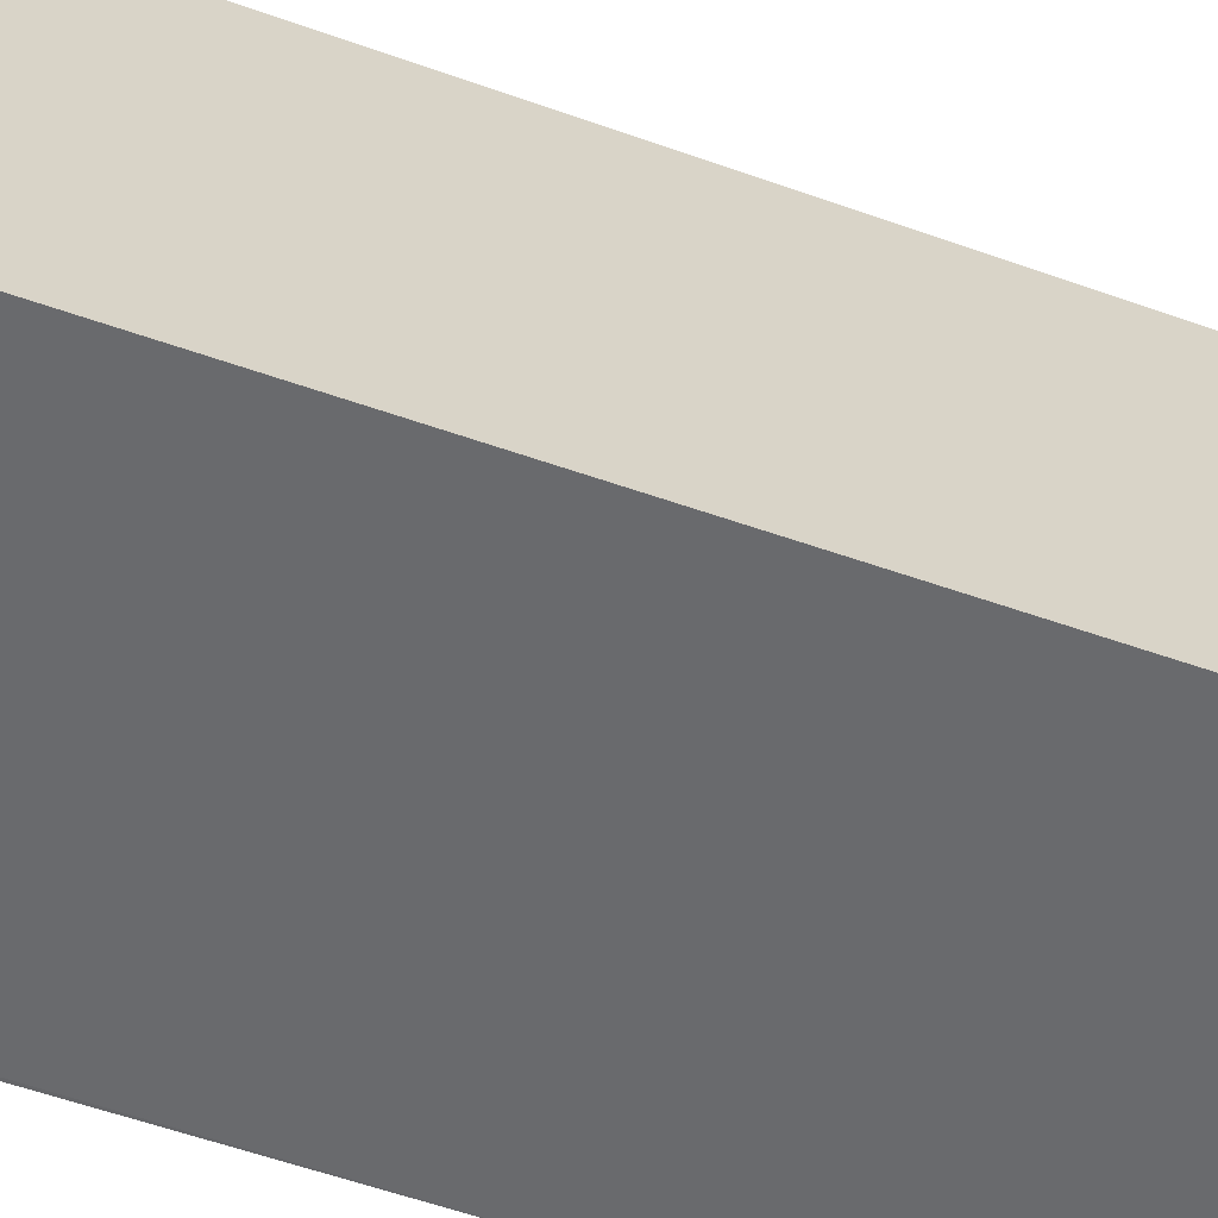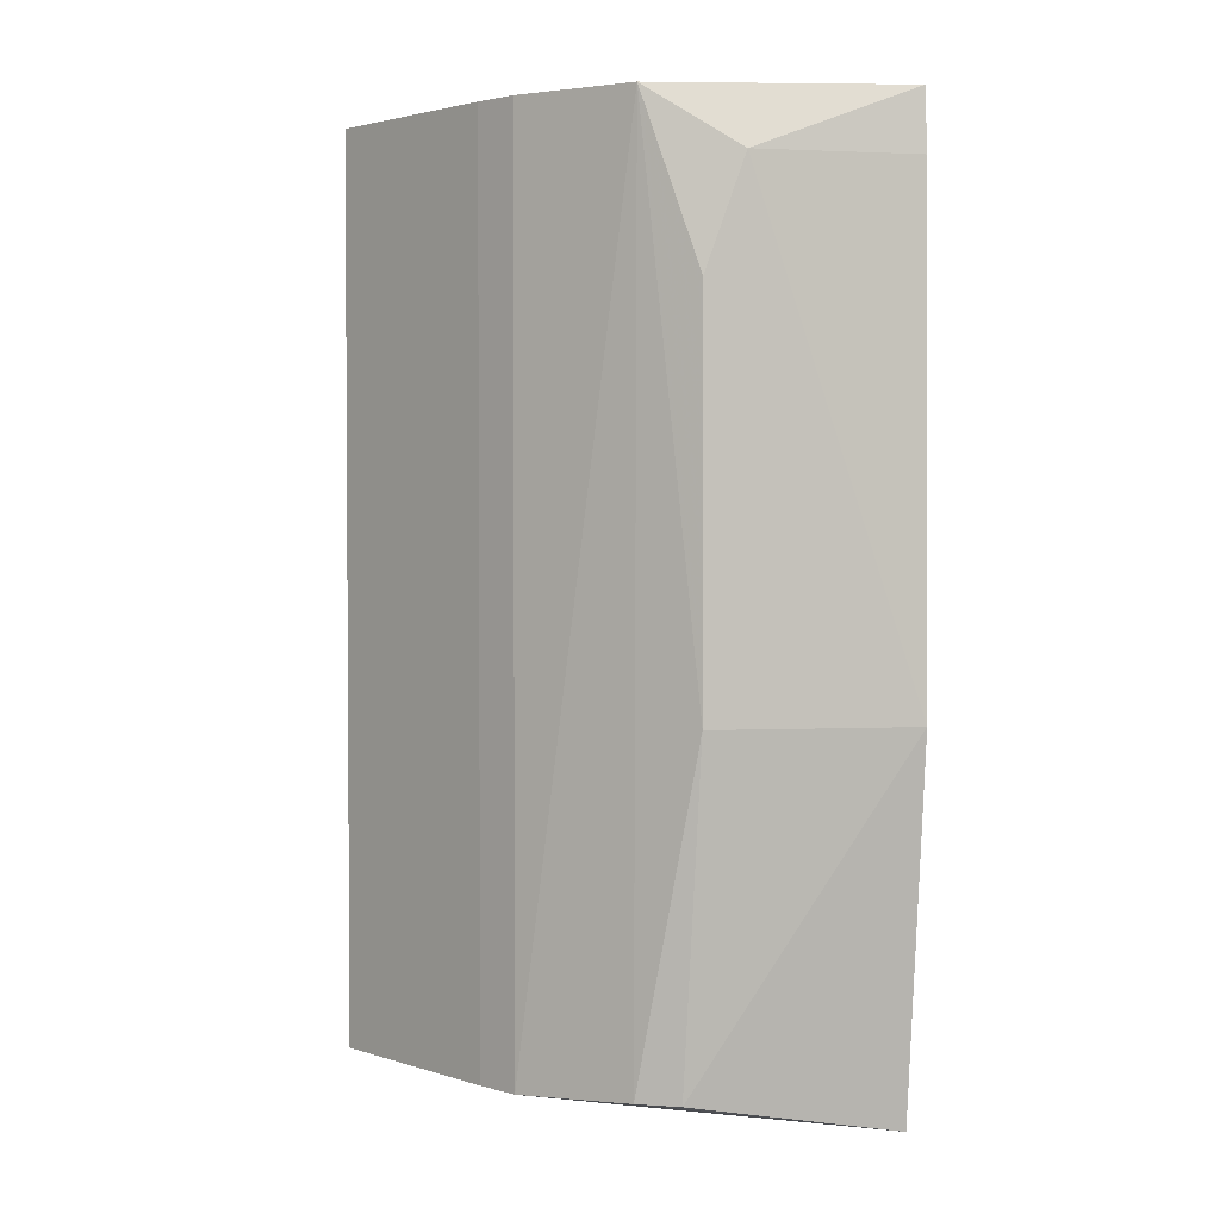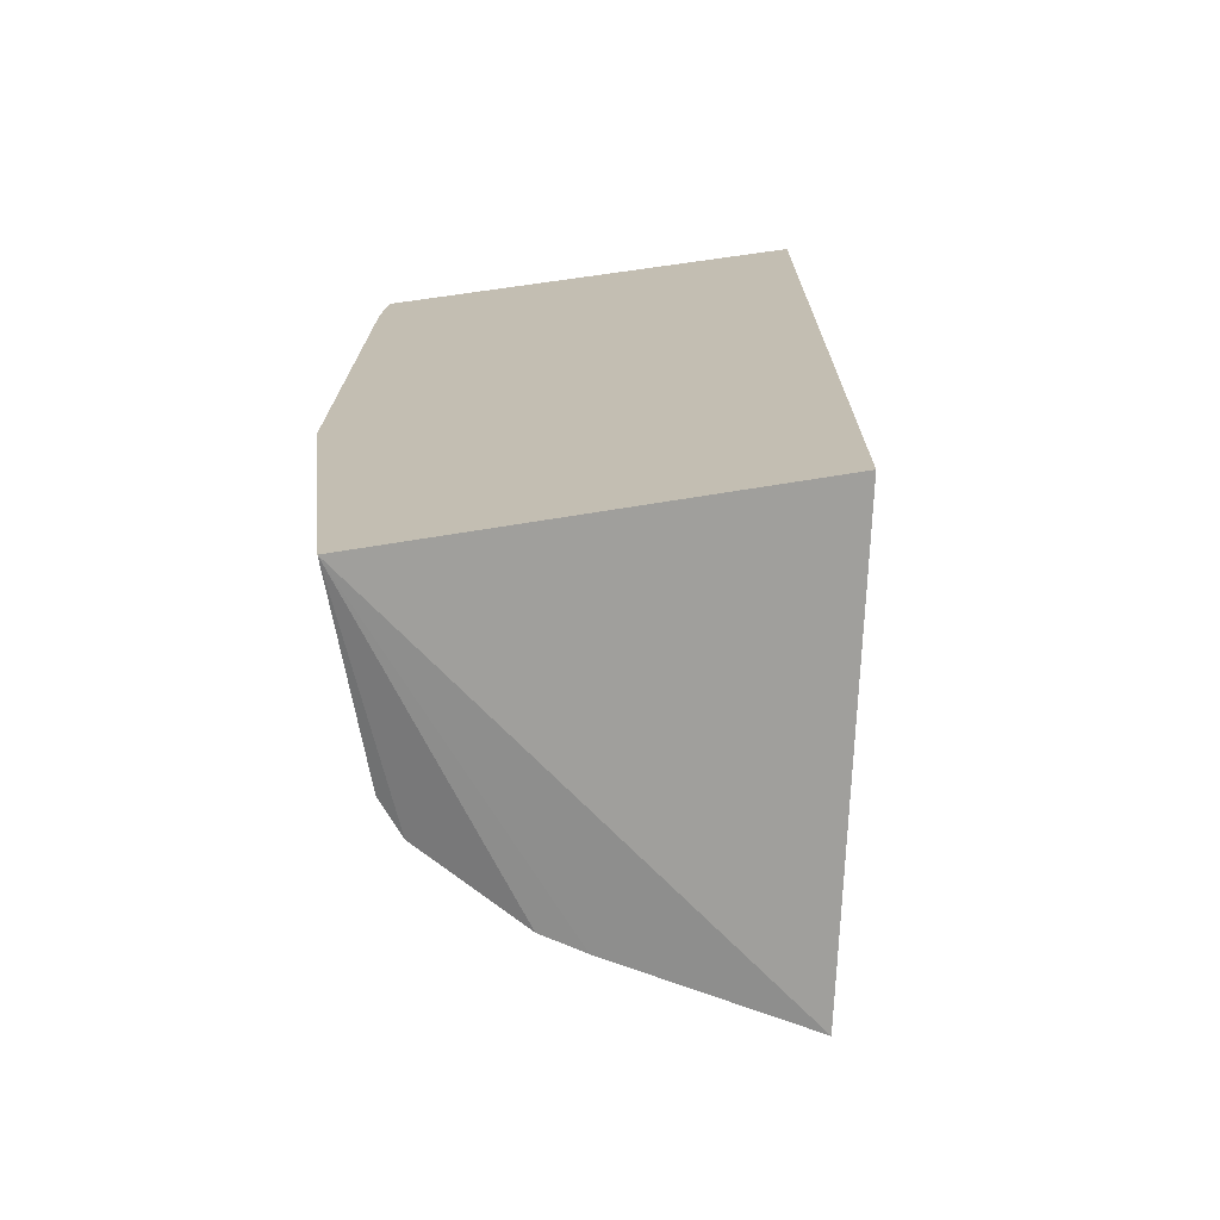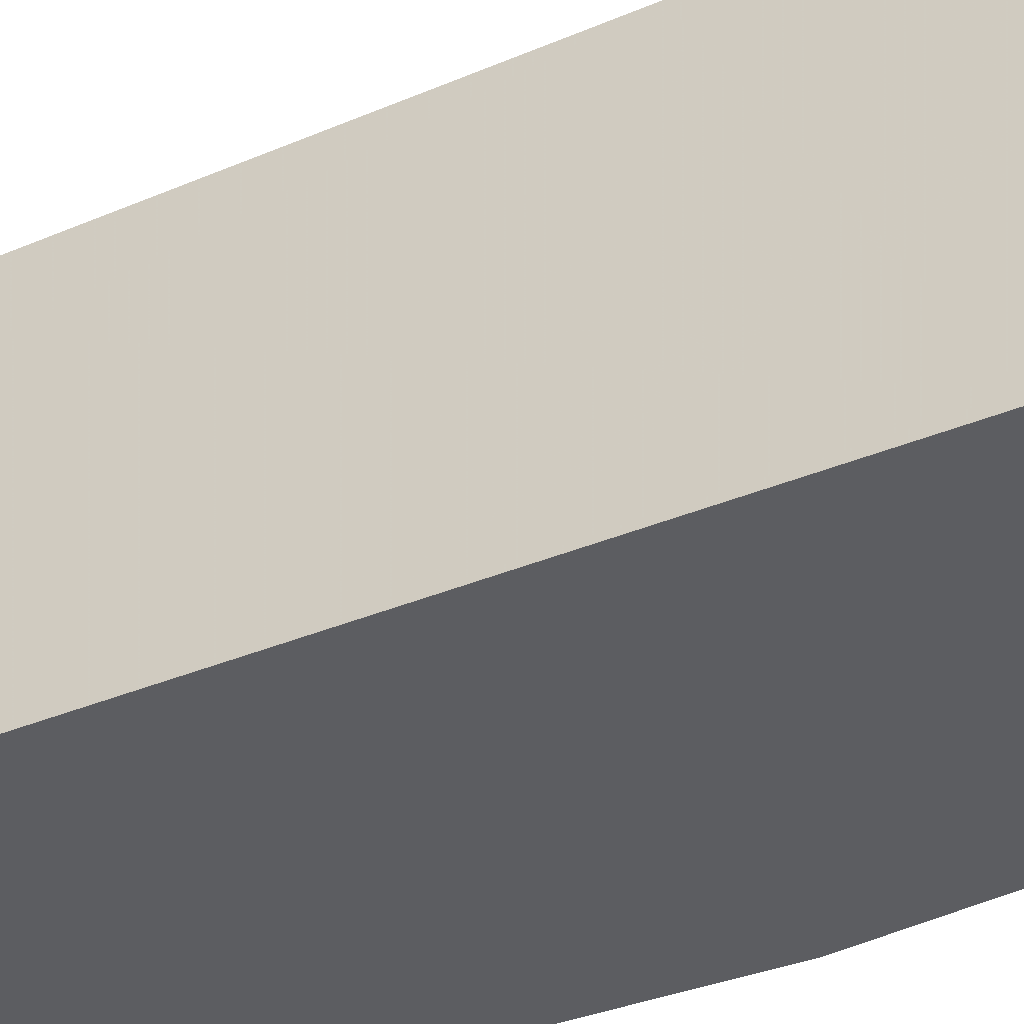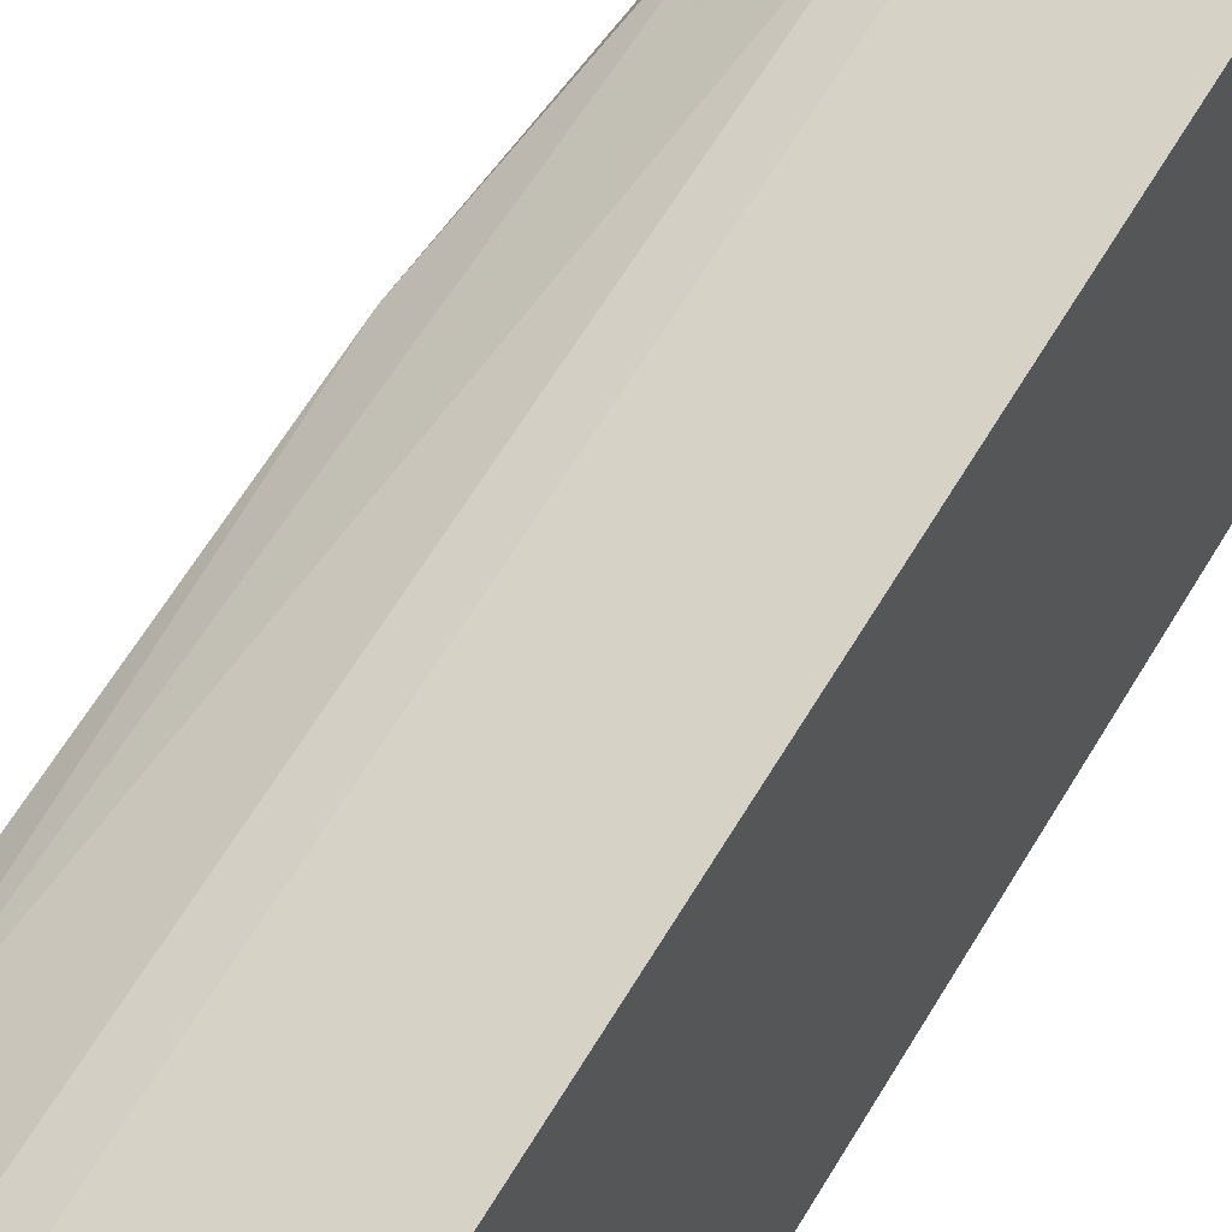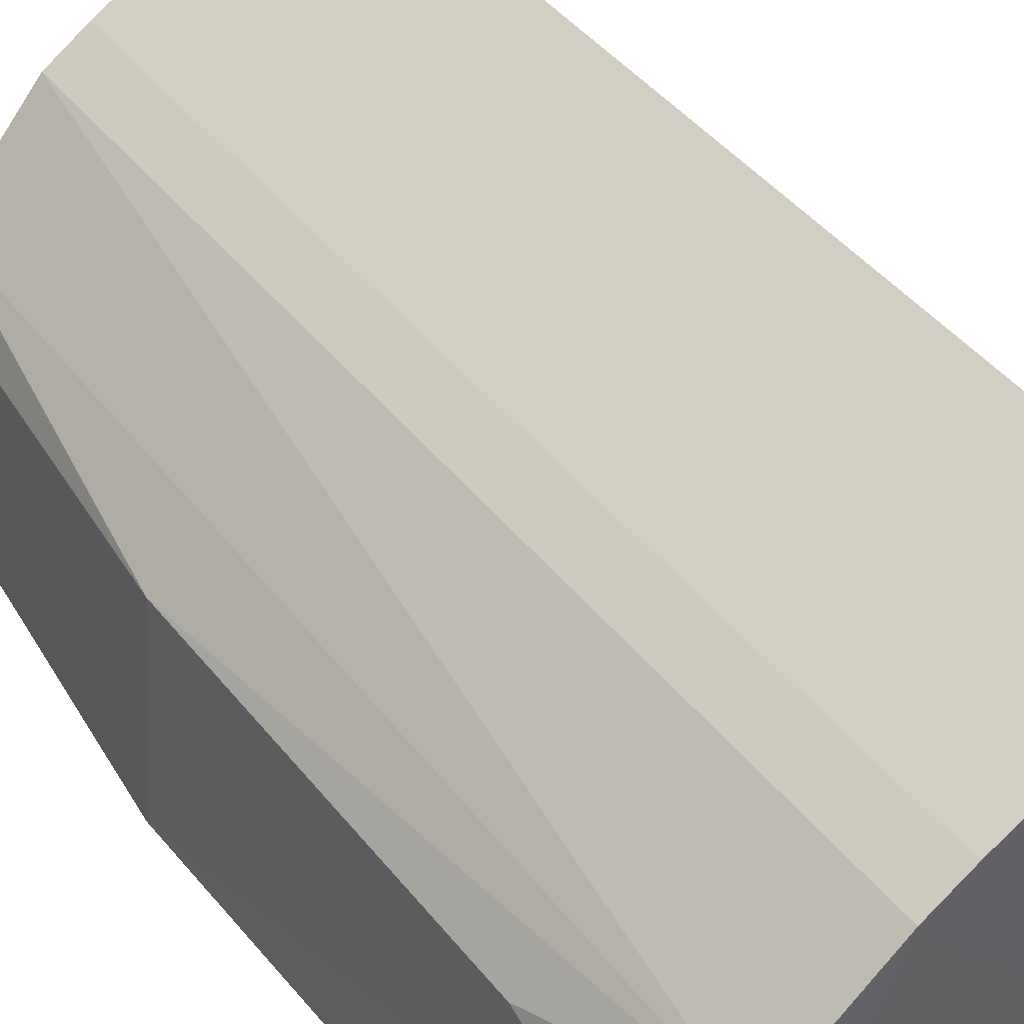
<metadata>
{"format":"obj","ext":"obj","renderer":"f3d","projection":"perspective","resolution":1024,"background":"white","views":[{"elev":-53.0,"azim":-111.0,"up":"+Z"},{"elev":2.5,"azim":76.3,"up":"+Y"},{"elev":-71.0,"azim":-172.1,"up":"+Y"},{"elev":-36.4,"azim":-61.1,"up":"+Z"},{"elev":69.3,"azim":-148.0,"up":"+Z"},{"elev":43.8,"azim":144.5,"up":"+Z"}]}
</metadata>
<code>
v 0.2424 -0.1439 0.1014
v 0.2716 -0.1513 0.01086
v 0.2805 0.08188 0.0542
v 0.1834 0.09849 0.1343
v 0.1613 -0.1439 0.01084
v 0.2424 0.09848 0.1014
v 0.2706 -0.142 0.06666
v 0.1834 -0.1439 0.1343
v 0.2801 0.09826 0.01084
v 0.2663 -0.1417 0.07748
v 0.2838 -0.05188 0.01084
v 0.2317 -0.1439 0.108
v 0.1613 0.09848 0.01084
v 0.2699 0.09786 0.0777
v 0.2793 -0.0519 0.06439
v 0.2816 0.08185 0.01086
v 0.2317 0.09849 0.108
v 0.2795 0.05257 0.06452
f 8 5 2
f 8 4 5
f 10 1 2
f 10 2 7
f 11 7 2
f 11 2 5
f 12 8 2
f 12 2 1
f 12 1 6
f 13 5 4
f 13 6 9
f 13 11 5
f 13 9 11
f 14 9 6
f 14 3 9
f 14 6 1
f 14 1 10
f 15 10 7
f 15 14 10
f 15 11 3
f 15 7 11
f 16 11 9
f 16 9 3
f 16 3 11
f 17 12 6
f 17 4 8
f 17 8 12
f 17 13 4
f 17 6 13
f 18 15 3
f 18 3 14
f 18 14 15

</code>
